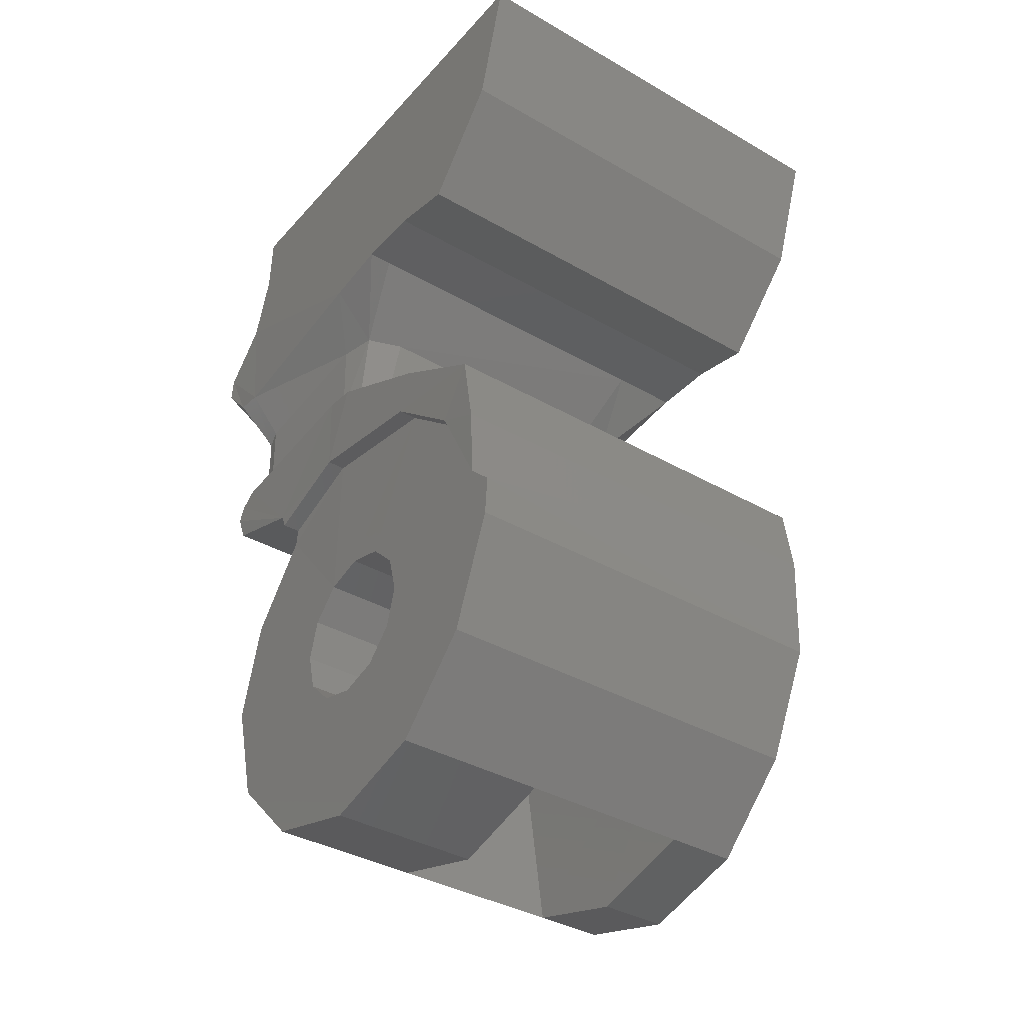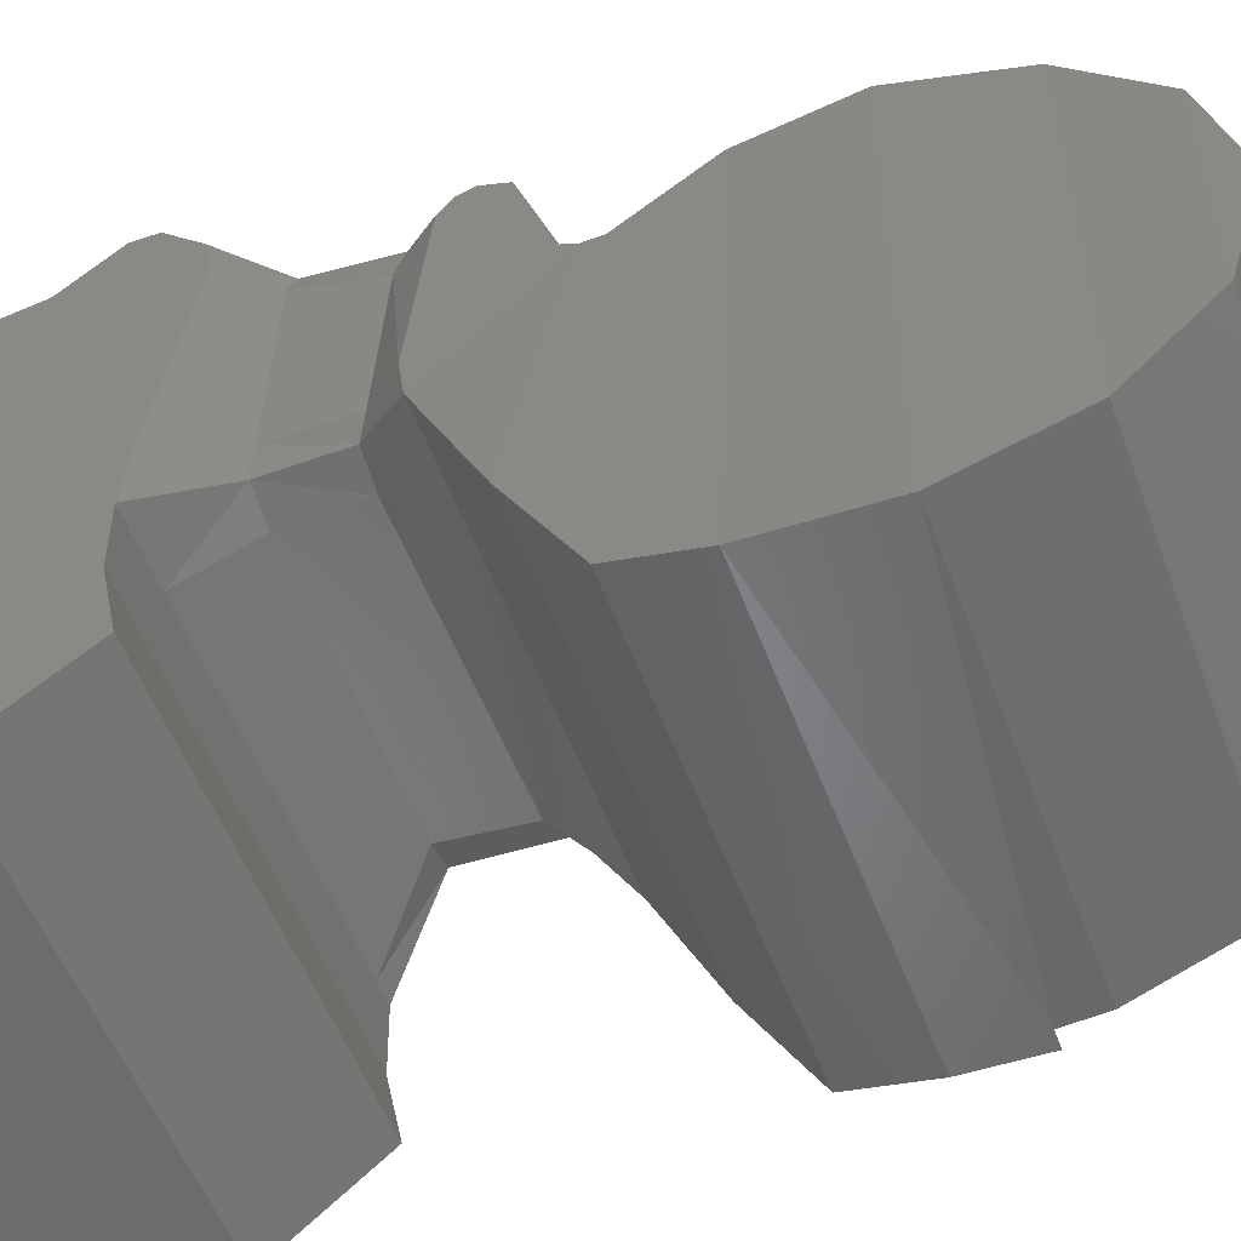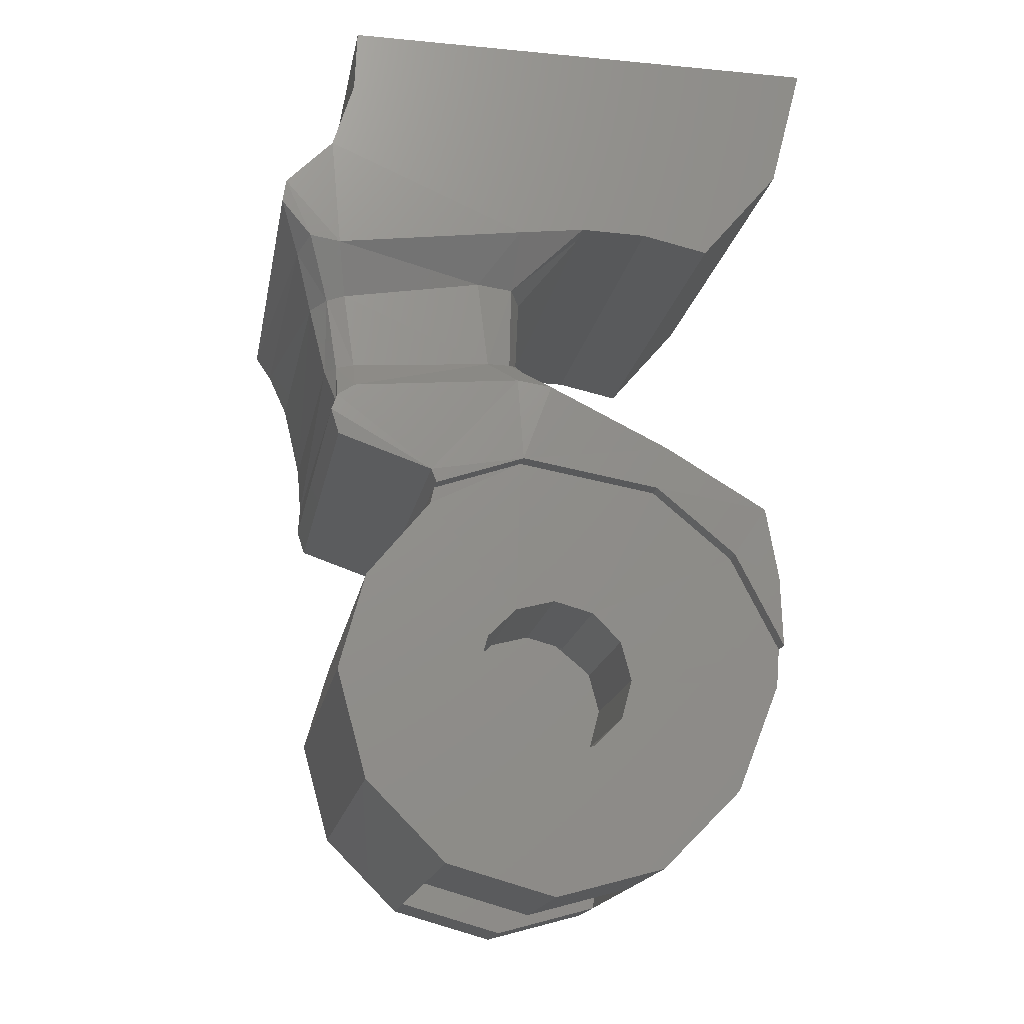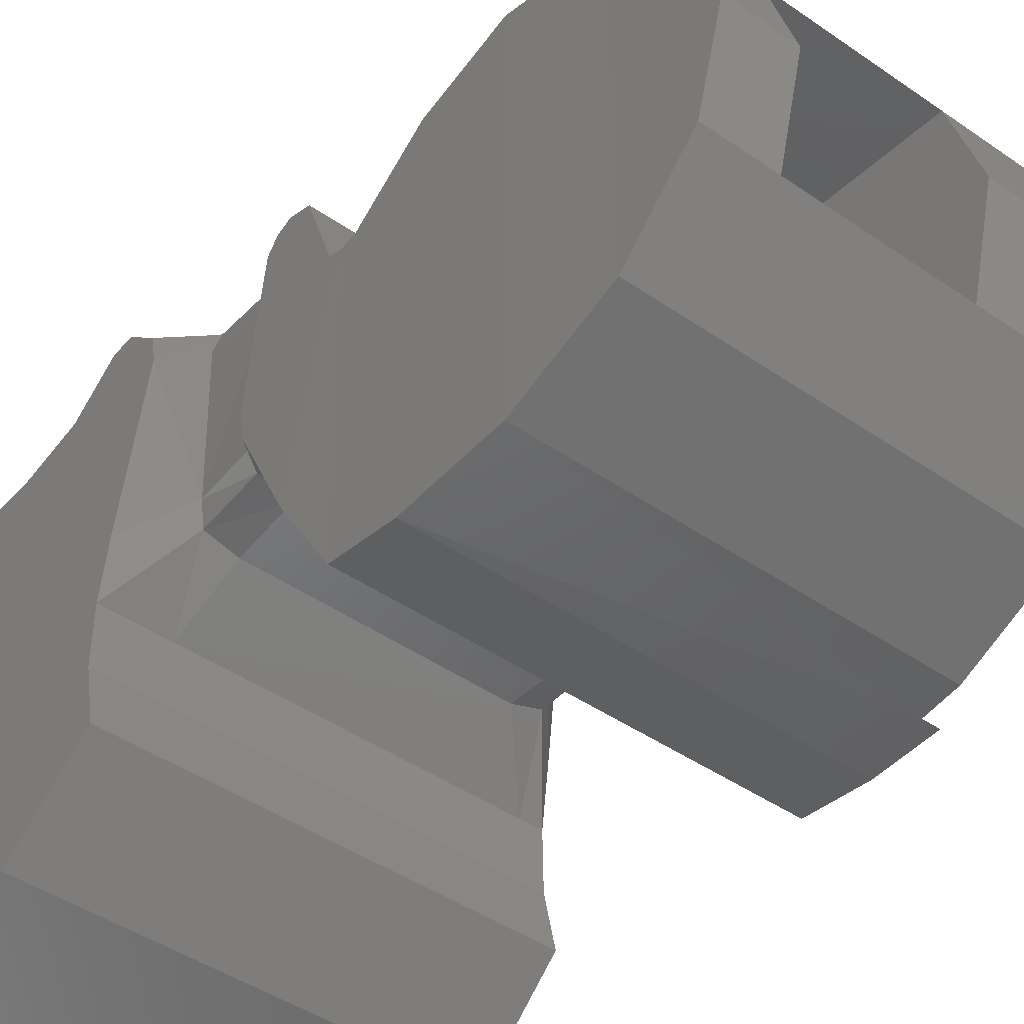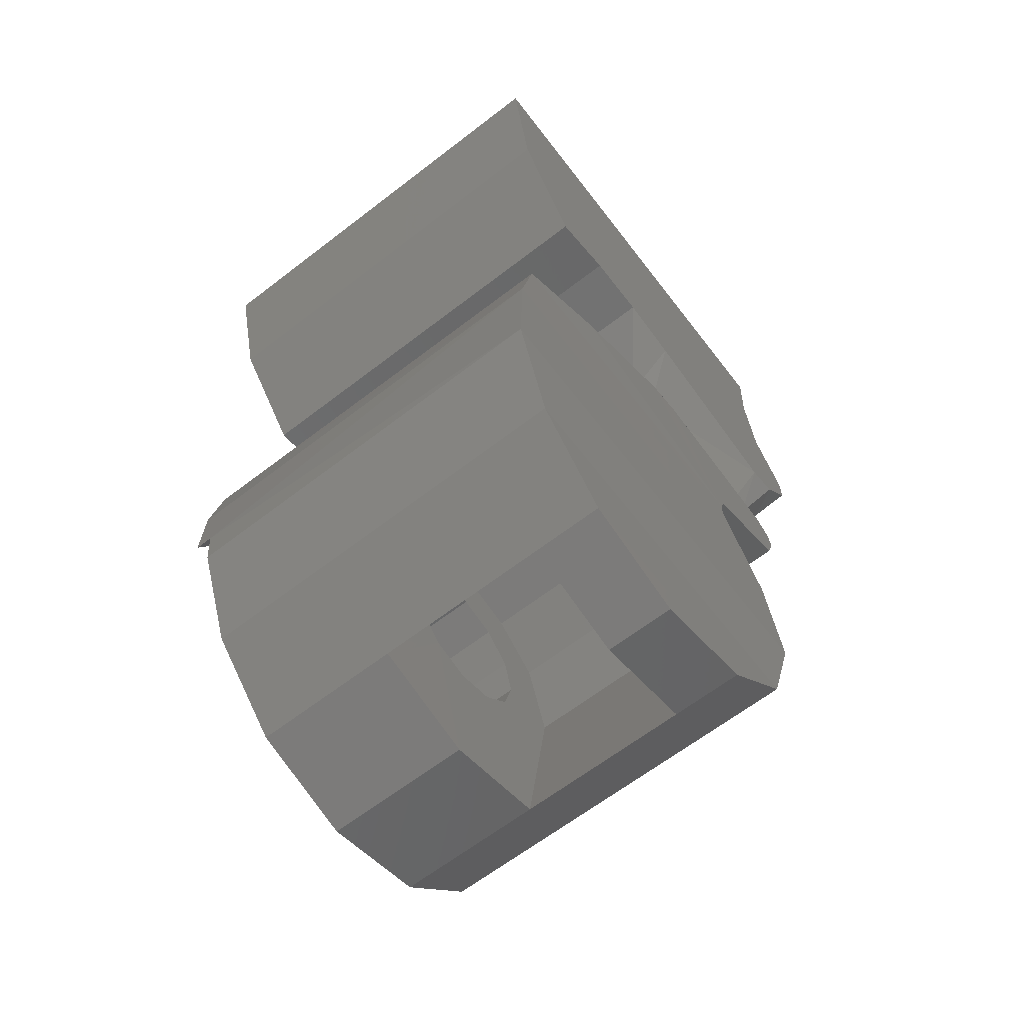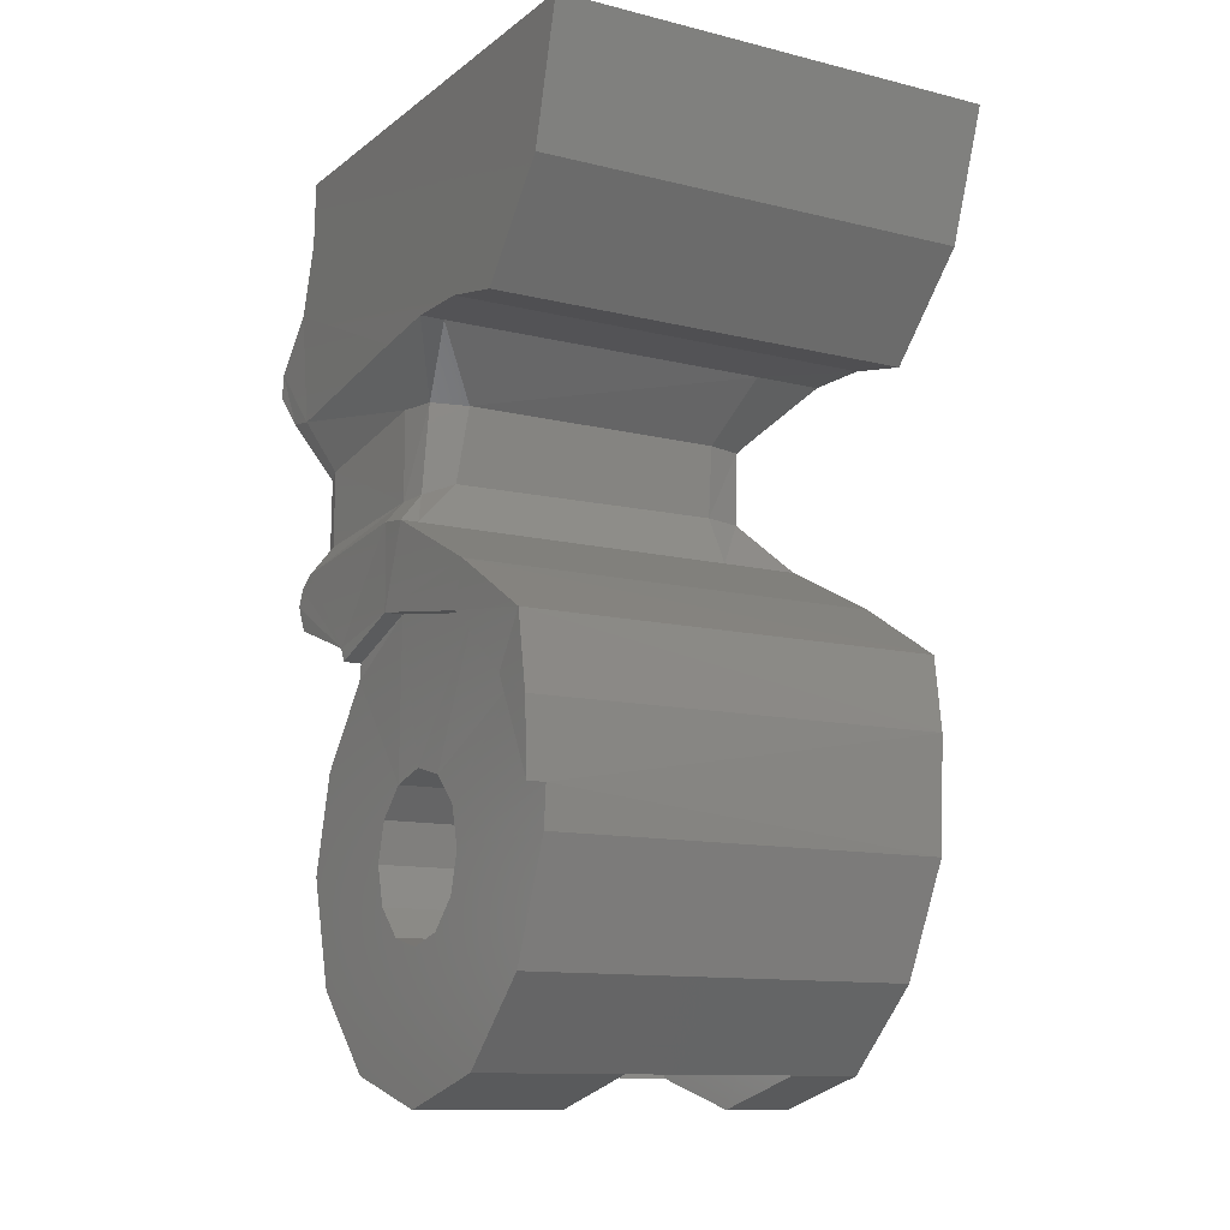
<metadata>
{"format":"stl","ext":"stl","renderer":"f3d","projection":"perspective","resolution":1024,"background":"white","views":[{"elev":-37.4,"azim":143.6,"up":"+Y"},{"elev":-53.1,"azim":-70.0,"up":"+Z"},{"elev":-18.1,"azim":79.6,"up":"+Y"},{"elev":-46.2,"azim":-38.1,"up":"+Z"},{"elev":-64.9,"azim":-142.3,"up":"+Y"},{"elev":-11.7,"azim":149.4,"up":"+Y"}]}
</metadata>
<code>
# stl→obj: 159 verts, 318 faces
v 0.3239 -1.062 0.11
v 0.08392 -1.062 0.11
v 0.3239 -1.015 0.06348
v 0.08392 -1.015 0.06348
v 0.08392 -1.125 0.127
v 0.3239 -1.125 0.127
v 0.3239 -1.189 0.11
v 0.08392 -1.189 0.11
v 0.08392 -1.235 0.06348
v 0.3239 -1.235 0.06348
v 0.3239 -1.252 0
v 0.08392 -1.252 0
v 0.3239 -1.235 -0.06352
v 0.08392 -1.235 -0.06352
v 0.08392 -1.188 -0.11
v 0.3239 -1.188 -0.11
v 0.3239 -1.125 -0.127
v 0.08392 -1.125 -0.127
v 0.3239 -1.061 -0.11
v 0.08392 -1.061 -0.11
v 0.08392 -1.015 -0.06348
v 0.3239 -1.015 -0.06348
v 0.3239 -0.998 0
v 0.08392 -0.998 0
v 0.3256 -0.7643 0.05624
v 0.3239 -0.8406 0.2066
v 0.3247 -0.8145 0.2011
v 0.3239 -0.9674 0.3093
v 0.3239 -1.125 0.3515
v 0.3239 -1.3 0.3031
v 0.3239 -1.428 0.175
v 0.3239 -1.428 -0.175
v 0.3239 -1.476 0
v 0.3239 -1.3 -0.3031
v 0.3239 -1.125 -0.3732
v 0.3239 -0.9097 -0.3004
v 0.3241 -1.062 -0.3786
v 0.3251 -0.802 -0.1697
v 0.3527 -0.9097 -0.3004
v 0.3527 -1.062 -0.3786
v 0.3539 -0.802 -0.1697
v 0.3543 -0.7643 0.05624
v 0.3534 -0.8145 0.2011
v 0.3539 -0.6349 0.00908
v 0.3518 -0.6259 0.06588
v 0.3539 -0.7924 0.21
v 0.3539 -0.9478 -0.3752
v 0.3539 -0.8294 -0.355
v 0.3533 -0.7308 -0.1888
v 0.3528 -0.6534 0.3389
v 0.3529 -0.6726 0.3671
v 0.3539 -0.699 0.376
v 0.3509 -0.7392 0.3628
v -0.334 -0.7908 0.21
v -0.3332 -0.8129 0.2011
v -0.3362 -0.7378 0.3628
v -0.3325 -0.8284 -0.3544
v -0.3377 -0.7308 -0.1888
v 0.3254 -0.6347 0.00908
v -0.3403 -0.6347 0.00892
v -0.2091 -0.6347 0.00896
v -0.3378 -0.6976 0.376
v -0.3268 -0.9674 0.3068
v -0.3216 -1.125 0.3515
v -0.3124 -1.3 0.3031
v 0.08396 -1.428 0.175
v -0.1964 -1.428 0.175
v -0.309 -1.428 0.175
v -0.1963 -1.476 0
v -0.3071 -1.476 0
v -0.1964 -1.428 -0.175
v -0.309 -1.428 -0.175
v -0.332 -0.8399 0.2042
v -0.3389 -0.6725 0.366
v -0.287 -0.6687 0.3765
v 0.3244 -0.6726 0.3669
v -0.3124 -1.3 -0.3031
v -0.3216 -1.125 -0.3732
v -0.3277 -0.946 -0.3752
v -0.3407 -0.6267 0.06612
v -0.3396 -0.6534 0.3382
v 0.08396 -1.428 -0.175
v 0.08368 -1.476 0
v 0.08396 -0.9308 0.09892
v 0.08396 -0.9953 0.1785
v 0.08396 -1.125 0.2206
v 0.08396 -1.125 -0.2206
v 0.08396 -0.9953 -0.1785
v 0.08396 -0.9308 -0.09892
v 0.08396 -0.9044 0
v -0.1963 -0.9953 0.1785
v -0.1963 -1.125 0.2206
v -0.1963 -1.125 -0.2206
v -0.1963 -0.9953 -0.1785
v -0.1963 -0.9308 -0.09892
v -0.1963 -0.9044 0
v -0.1963 -0.9308 0.09892
v 0.292 -0.5757 0.0692
v 0.3024 -0.5796 0.1086
v 0.3073 -0.6081 0.3666
v 0.3144 -0.6039 0.3382
v 0.2442 -0.5572 0.05008
v 0.2741 -0.605 0.3825
v -0.2671 -0.5544 0.06352
v -0.2852 -0.5677 0.09184
v -0.3002 -0.5907 0.3164
v -0.2937 -0.6017 0.3665
v -0.2091 -0.5515 0.05356
v -0.2601 -0.6002 0.3847
v 0.3555 -0.1024 0.3536
v 0.3555 -0.3397 -0.04784
v 0.3555 -0.2096 -0.3955
v 0.3555 0 -0.45
v 0.3555 -0.365 -0.2656
v 0.3555 -0.3416 -0.1562
v 0.3555 0 0.35
v 0.3555 -0.354 0.0612
v 0.3523 -0.3962 0.3703
v 0.3555 -0.2145 0.3878
v 0.3555 -0.2938 0.4638
v 0.351 -0.3882 0.4194
v 0.355 -0.3312 0.469
v -0.3669 -0.1027 0.3536
v -0.373 0 -0.45
v -0.3602 -0.2096 -0.3956
v -0.373 0 0.35
v -0.3506 -0.3647 -0.2657
v -0.352 -0.3413 -0.1562
v -0.3522 -0.3398 -0.04784
v -0.3514 -0.3515 0.05992
v -0.3599 -0.2146 0.3878
v -0.3485 -0.3976 0.3632
v -0.355 -0.2936 0.4638
v -0.3491 -0.388 0.4168
v -0.3523 -0.3311 0.469
v 0.3166 -0.3398 -0.04784
v -0.2373 -0.3396 -0.04784
v 0.3043 -0.4034 0.4377
v -0.2956 -0.3935 0.4446
v 0.25 -0.215 0.2084
v 0.25 -0.215 -0.2923
v -0.25 -0.215 0.2086
v -0.25 -0.215 -0.2923
v -0.2668 -0.4347 0.06016
v -0.2095 -0.4342 0.04516
v 0.2273 -0.4349 0.04176
v 0.2831 -0.432 0.06452
v 0.2952 -0.4305 0.125
v 0.3067 -0.4758 0.3558
v 0.2984 -0.4831 0.3851
v 0.2598 -0.4867 0.4098
v -0.2921 -0.4736 0.3855
v -0.2623 -0.4765 0.4139
v -0.299 -0.4648 0.3545
v -0.2775 -0.4421 0.104
v 0.2495 0 -0.2923
v 0.2495 0 0.209
v -0.2495 0 0.209
v -0.2495 0 -0.2924
f 1 2 3
f 3 2 4
f 2 1 5
f 5 1 6
f 7 8 6
f 6 8 5
f 8 7 9
f 9 7 10
f 11 12 10
f 10 12 9
f 13 14 11
f 11 14 12
f 14 13 15
f 15 13 16
f 17 18 16
f 16 18 15
f 19 20 17
f 17 20 18
f 20 19 21
f 21 19 22
f 23 24 22
f 22 24 21
f 24 23 4
f 4 23 3
f 3 25 26
f 25 27 26
f 28 1 26
f 26 1 3
f 1 28 6
f 6 28 29
f 7 6 30
f 30 6 29
f 7 30 10
f 10 30 31
f 32 13 33
f 13 11 33
f 31 33 10
f 11 10 33
f 13 32 16
f 16 32 34
f 35 17 34
f 34 17 16
f 36 19 37
f 19 17 37
f 17 35 37
f 19 36 22
f 22 36 38
f 22 38 23
f 23 38 25
f 3 23 25
f 39 36 40
f 40 36 37
f 36 39 38
f 38 39 41
f 25 38 42
f 42 38 41
f 27 25 43
f 43 25 42
f 44 45 42
f 43 42 46
f 46 42 45
f 40 47 39
f 47 48 39
f 39 48 41
f 49 41 48
f 42 41 49
f 42 49 44
f 45 50 46
f 50 51 46
f 51 52 46
f 52 53 46
f 43 46 27
f 27 46 54
f 27 54 55
f 46 53 54
f 54 53 56
f 48 57 49
f 49 57 58
f 44 49 59
f 49 58 59
f 60 61 58
f 59 58 61
f 52 62 53
f 53 62 56
f 63 64 28
f 28 64 29
f 30 29 65
f 65 29 64
f 31 30 66
f 66 30 65
f 66 65 67
f 65 68 67
f 69 67 70
f 70 67 68
f 69 70 71
f 71 70 72
f 55 73 27
f 27 73 26
f 74 62 75
f 62 52 75
f 51 76 52
f 75 52 76
f 72 70 68
f 72 68 65
f 64 77 65
f 78 64 63
f 79 63 73
f 57 73 55
f 58 55 60
f 60 55 80
f 54 80 55
f 65 77 72
f 64 78 77
f 78 63 79
f 73 57 79
f 57 55 58
f 74 81 54
f 54 81 80
f 74 54 62
f 54 56 62
f 32 33 82
f 82 33 83
f 31 66 33
f 33 66 83
f 84 4 85
f 85 4 2
f 5 86 2
f 2 86 85
f 18 20 87
f 87 20 88
f 20 21 88
f 88 21 89
f 21 24 89
f 89 24 90
f 4 84 24
f 24 84 90
f 87 82 18
f 18 82 15
f 15 82 14
f 82 83 14
f 14 83 12
f 83 66 12
f 12 66 9
f 86 5 66
f 5 8 66
f 66 8 9
f 85 86 91
f 91 86 92
f 92 86 67
f 67 86 66
f 93 87 94
f 94 87 88
f 88 89 94
f 94 89 95
f 89 90 95
f 95 90 96
f 90 84 96
f 96 84 97
f 71 82 93
f 93 82 87
f 71 93 69
f 69 93 67
f 67 93 92
f 93 94 92
f 92 94 91
f 94 95 91
f 91 95 97
f 95 96 97
f 44 98 45
f 45 98 99
f 51 50 100
f 100 50 101
f 101 50 99
f 99 50 45
f 44 59 98
f 98 59 102
f 51 100 76
f 76 100 103
f 60 80 104
f 104 80 105
f 105 80 106
f 106 80 81
f 74 107 81
f 81 107 106
f 60 104 61
f 61 104 108
f 74 75 107
f 107 75 109
f 108 102 61
f 61 102 59
f 110 111 112
f 112 113 110
f 114 112 115
f 111 115 112
f 113 116 110
f 111 110 117
f 118 117 119
f 117 110 119
f 119 120 118
f 118 120 121
f 120 122 121
f 123 124 125
f 123 126 124
f 125 127 128
f 125 129 123
f 129 125 128
f 123 129 130
f 123 130 131
f 131 130 132
f 131 132 133
f 132 134 133
f 133 134 135
f 128 115 136
f 115 111 136
f 129 128 137
f 136 137 128
f 128 127 115
f 115 127 114
f 126 123 116
f 116 123 110
f 119 110 131
f 131 110 123
f 122 135 138
f 138 135 139
f 133 135 120
f 120 135 122
f 120 119 133
f 133 119 131
f 140 141 142
f 142 141 143
f 138 121 122
f 134 139 135
f 104 144 108
f 108 144 145
f 145 146 108
f 108 146 102
f 98 102 147
f 147 102 146
f 98 147 99
f 99 147 148
f 148 149 99
f 99 149 101
f 100 101 150
f 150 101 149
f 100 150 103
f 103 150 151
f 107 109 152
f 152 109 153
f 107 152 106
f 106 152 154
f 105 106 155
f 155 106 154
f 105 155 104
f 104 155 144
f 130 155 132
f 132 155 154
f 155 130 144
f 144 130 129
f 129 137 144
f 144 137 145
f 145 137 146
f 146 137 136
f 146 136 147
f 147 136 111
f 148 147 117
f 117 147 111
f 117 118 148
f 148 118 149
f 149 118 150
f 150 118 121
f 151 150 138
f 138 150 121
f 138 139 151
f 151 139 153
f 153 139 152
f 152 139 134
f 134 132 152
f 152 132 154
f 113 156 116
f 116 156 157
f 116 157 126
f 157 158 126
f 126 158 124
f 158 159 124
f 124 159 113
f 159 156 113
f 141 156 143
f 143 156 159
f 143 159 142
f 142 159 158
f 142 158 140
f 140 158 157
f 141 140 156
f 156 140 157
f 109 75 103
f 103 75 76
f 153 109 151
f 151 109 103
f 97 84 91
f 91 84 85
f 28 26 63
f 63 26 73
f 114 127 112
f 112 127 125
f 112 125 113
f 113 125 124
f 79 47 37
f 47 40 37
f 79 37 78
f 37 35 78
f 47 79 48
f 48 79 57
f 72 77 71
f 71 77 34
f 71 34 82
f 34 32 82
f 34 77 35
f 35 77 78

</code>
